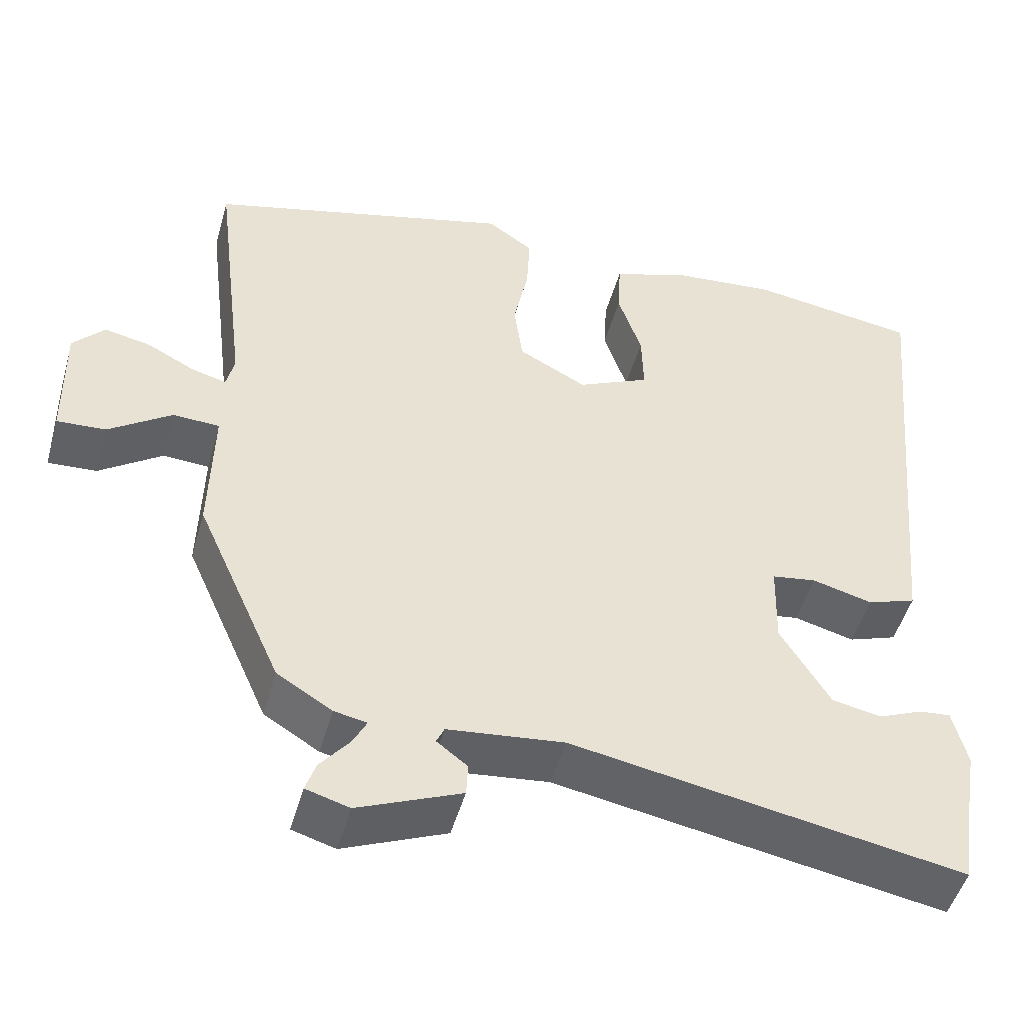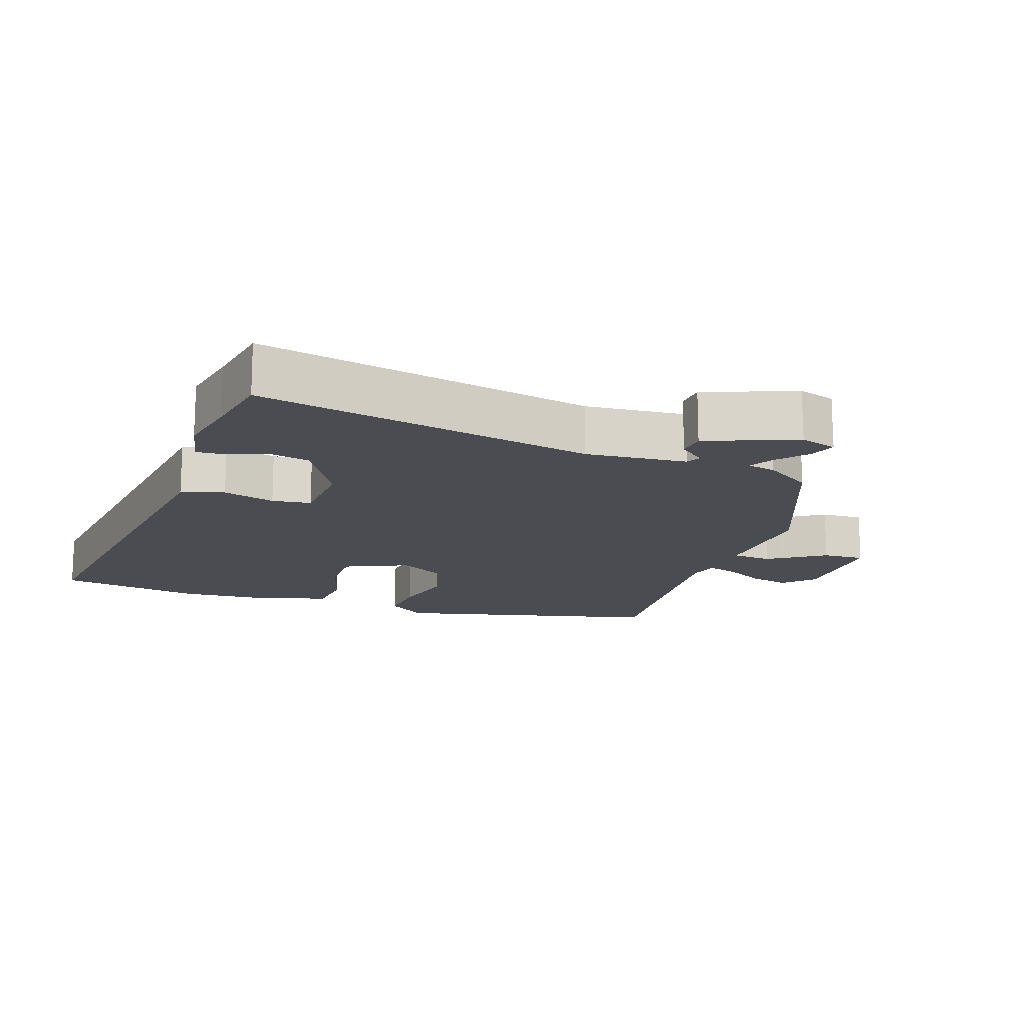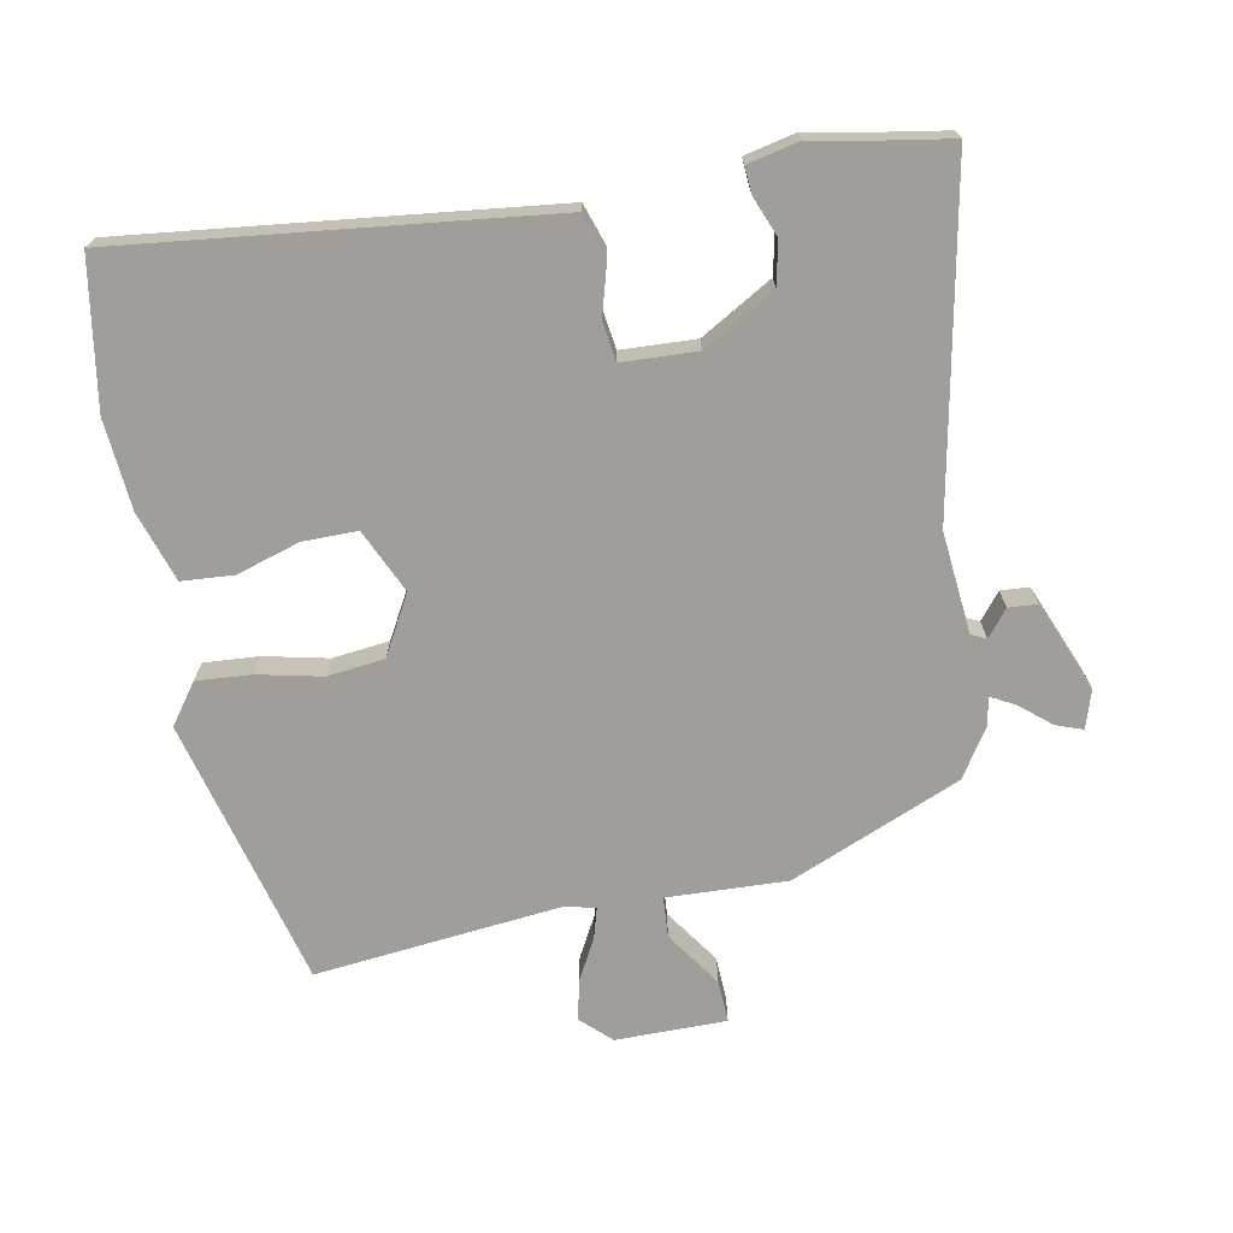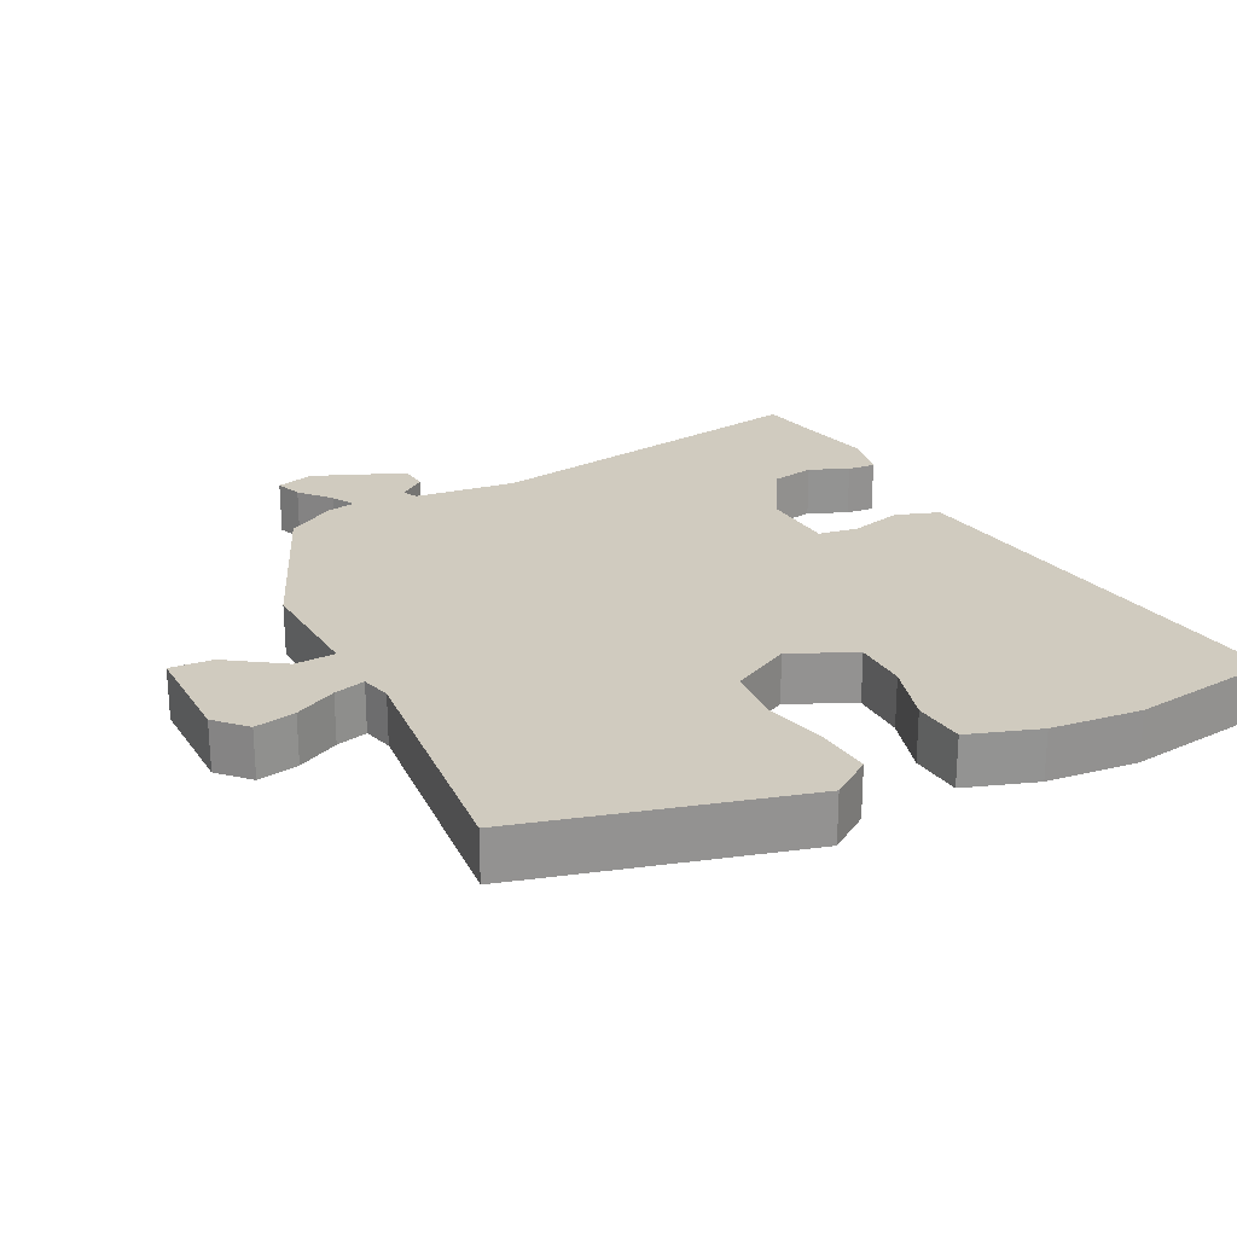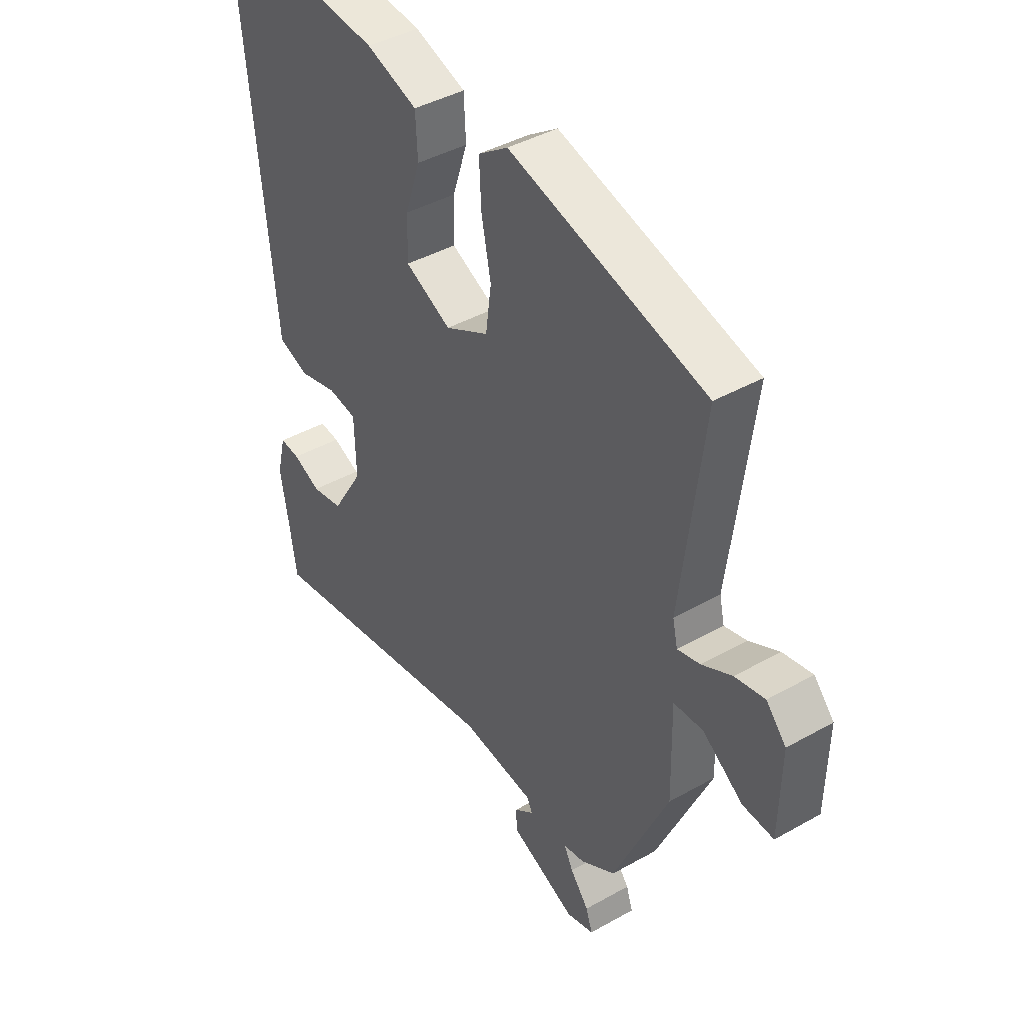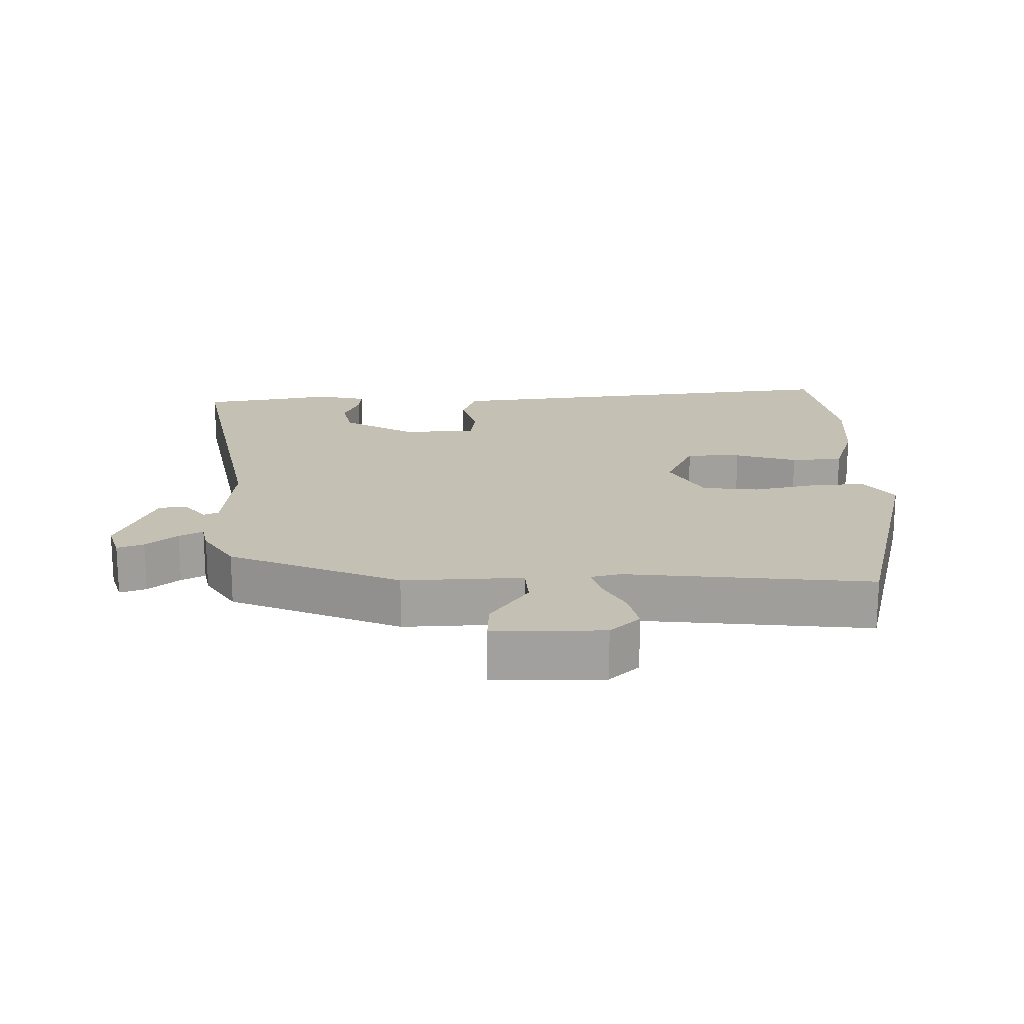
<metadata>
{"format":"obj","ext":"obj","renderer":"f3d","projection":"perspective","resolution":1024,"background":"white","views":[{"elev":-49.4,"azim":-15.7,"up":"+Z"},{"elev":-15.4,"azim":159.3,"up":"+Y"},{"elev":-70.8,"azim":99.7,"up":"+Y"},{"elev":23.7,"azim":-27.8,"up":"+Y"},{"elev":41.9,"azim":-124.2,"up":"+Z"},{"elev":18.4,"azim":-92.1,"up":"+Y"}]}
</metadata>
<code>
v 0.5 0.07 -0.499
v 0.485 0.07 -0.6
v -0.011 0.07 -0.513
v -0.159 0.07 -0.53
v -0.169 0.07 -0.552
v -0.13 0.07 -0.582
v -0.132 0.07 -0.624
v -0.263 0.07 -0.68
v -0.318 0.07 -0.664
v -0.305 0.07 -0.625
v -0.268 0.07 -0.579
v -0.25 0.07 -0.544
v -0.292 0.07 -0.536
v -0.362 0.07 -0.493
v -0.471 0.07 -0.246
v -0.467 0.07 -0.071
v -0.526 0.07 -0.068
v -0.606 0.07 -0.125
v -0.668 0.07 -0.129
v -0.671 0.07 0.032
v -0.631 0.07 0.076
v -0.572 0.07 0.064
v -0.512 0.07 0.033
v -0.467 0.07 0.021
v -0.457 0.07 0.065
v -0.501 0.07 0.424
v -0.11 0.07 0.531
v -0.051 0.07 0.49
v -0.055 0.07 0.41
v -0.074 0.07 0.316
v -0.063 0.07 0.233
v 0.024 0.07 0.187
v 0.116 0.07 0.231
v 0.114 0.07 0.311
v 0.084 0.07 0.402
v 0.088 0.07 0.478
v 0.19 0.07 0.513
v 0.321 0.07 0.526
v 0.535 0.07 0.495
v 0.488 0.07 0.01
v 0.475 0.07 -0.123
v 0.413 0.07 -0.145
v 0.336 0.07 -0.125
v 0.279 0.07 -0.134
v 0.276 0.07 -0.243
v 0.339 0.07 -0.347
v 0.402 0.07 -0.359
v 0.458 0.07 -0.335
v 0.498 0.07 -0.331
v 0.516 0.07 -0.405
v 0.5 0 -0.499
v 0.485 0 -0.6
v -0.011 0 -0.513
v -0.159 0 -0.53
v -0.169 0 -0.552
v -0.13 0 -0.582
v -0.132 0 -0.624
v -0.263 0 -0.68
v -0.318 0 -0.664
v -0.305 0 -0.625
v -0.268 0 -0.579
v -0.25 0 -0.544
v -0.292 0 -0.536
v -0.362 0 -0.493
v -0.471 0 -0.246
v -0.467 0 -0.071
v -0.526 0 -0.068
v -0.606 0 -0.125
v -0.668 0 -0.129
v -0.671 0 0.032
v -0.631 0 0.076
v -0.572 0 0.064
v -0.512 0 0.033
v -0.467 0 0.021
v -0.457 0 0.065
v -0.501 0 0.424
v -0.11 0 0.531
v -0.051 0 0.49
v -0.055 0 0.41
v -0.074 0 0.316
v -0.063 0 0.233
v 0.024 0 0.187
v 0.116 0 0.231
v 0.114 0 0.311
v 0.084 0 0.402
v 0.088 0 0.478
v 0.19 0 0.513
v 0.321 0 0.526
v 0.535 0 0.495
v 0.488 0 0.01
v 0.475 0 -0.123
v 0.413 0 -0.145
v 0.336 0 -0.125
v 0.279 0 -0.134
v 0.276 0 -0.243
v 0.339 0 -0.347
v 0.402 0 -0.359
v 0.458 0 -0.335
v 0.498 0 -0.331
v 0.516 0 -0.405
f 49 50 1
f 48 49 1
f 47 48 1
f 1 2 3
f 47 1 3
f 46 47 3
f 45 46 3 4
f 44 45 4
f 41 42 43
f 40 41 43
f 39 40 43
f 38 39 43
f 37 38 43
f 36 37 43
f 35 36 43
f 34 35 43
f 33 34 43 44
f 32 33 44 4
f 28 29 30
f 27 28 30
f 26 27 30
f 25 26 30
f 24 25 30 31
f 21 22 23
f 20 21 23
f 19 20 23
f 18 19 23
f 17 18 23
f 16 17 23 24
f 14 15 16
f 13 14 16
f 12 13 16
f 32 4 5
f 31 32 5
f 24 31 5
f 16 24 5
f 12 16 5
f 8 9 10 11
f 8 11 12
f 7 8 12
f 6 7 12
f 5 6 12
f 51 100 99
f 51 99 98
f 51 98 97
f 53 52 51
f 53 51 97
f 53 97 96
f 54 53 96 95
f 54 95 94
f 93 92 91
f 93 91 90
f 93 90 89
f 93 89 88
f 93 88 87
f 93 87 86
f 93 86 85
f 93 85 84
f 94 93 84 83
f 54 94 83 82
f 80 79 78
f 80 78 77
f 80 77 76
f 80 76 75
f 81 80 75 74
f 73 72 71
f 73 71 70
f 73 70 69
f 73 69 68
f 73 68 67
f 74 73 67 66
f 66 65 64
f 66 64 63
f 66 63 62
f 55 54 82
f 55 82 81
f 55 81 74
f 55 74 66
f 55 66 62
f 61 60 59 58
f 62 61 58
f 62 58 57
f 62 57 56
f 62 56 55
f 1 51 52 2
f 2 52 53 3
f 3 53 54 4
f 4 54 55 5
f 5 55 56 6
f 6 56 57 7
f 7 57 58 8
f 8 58 59 9
f 9 59 60 10
f 10 60 61 11
f 11 61 62 12
f 12 62 63 13
f 13 63 64 14
f 14 64 65 15
f 15 65 66 16
f 16 66 67 17
f 17 67 68 18
f 18 68 69 19
f 19 69 70 20
f 20 70 71 21
f 21 71 72 22
f 22 72 73 23
f 23 73 74 24
f 24 74 75 25
f 25 75 76 26
f 26 76 77 27
f 27 77 78 28
f 28 78 79 29
f 29 79 80 30
f 30 80 81 31
f 31 81 82 32
f 32 82 83 33
f 33 83 84 34
f 34 84 85 35
f 35 85 86 36
f 36 86 87 37
f 37 87 88 38
f 38 88 89 39
f 39 89 90 40
f 40 90 91 41
f 41 91 92 42
f 42 92 93 43
f 43 93 94 44
f 44 94 95 45
f 45 95 96 46
f 46 96 97 47
f 47 97 98 48
f 48 98 99 49
f 49 99 100 50
f 50 100 51 1

</code>
